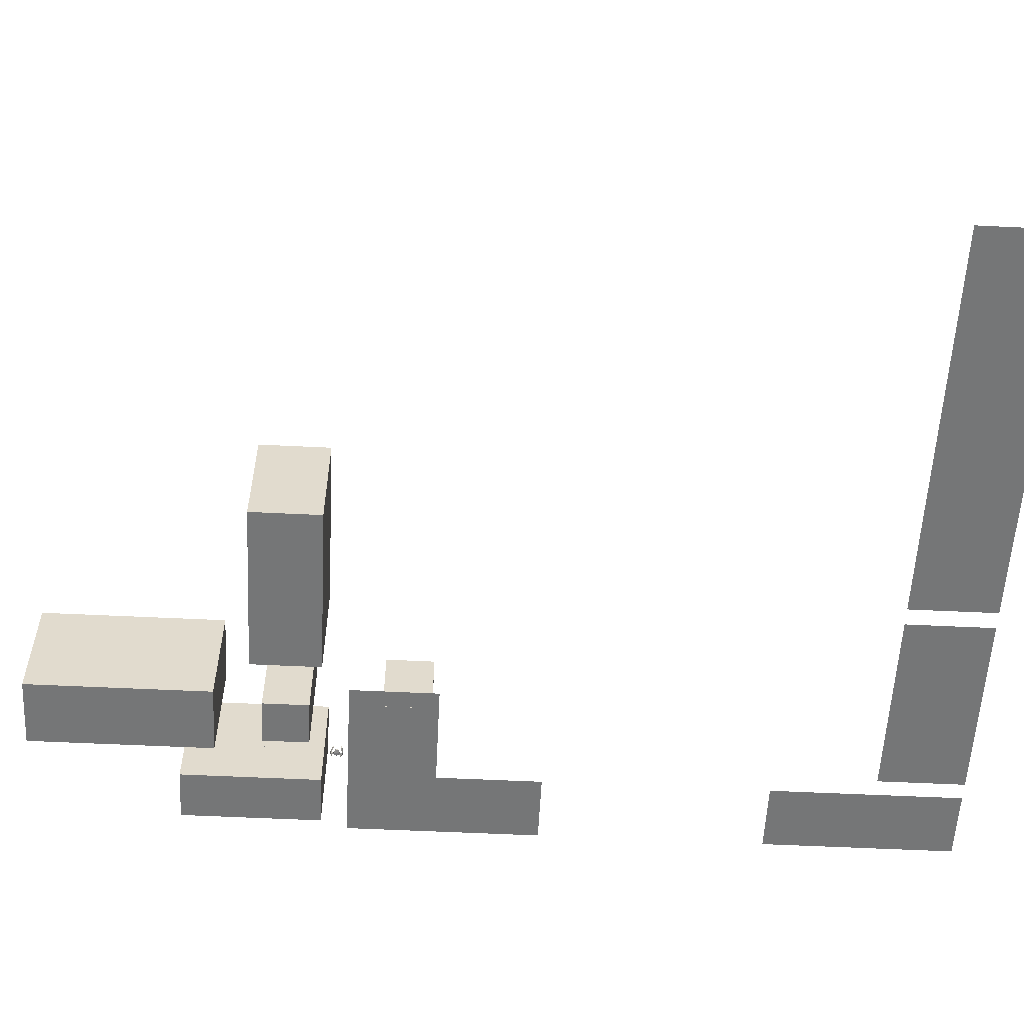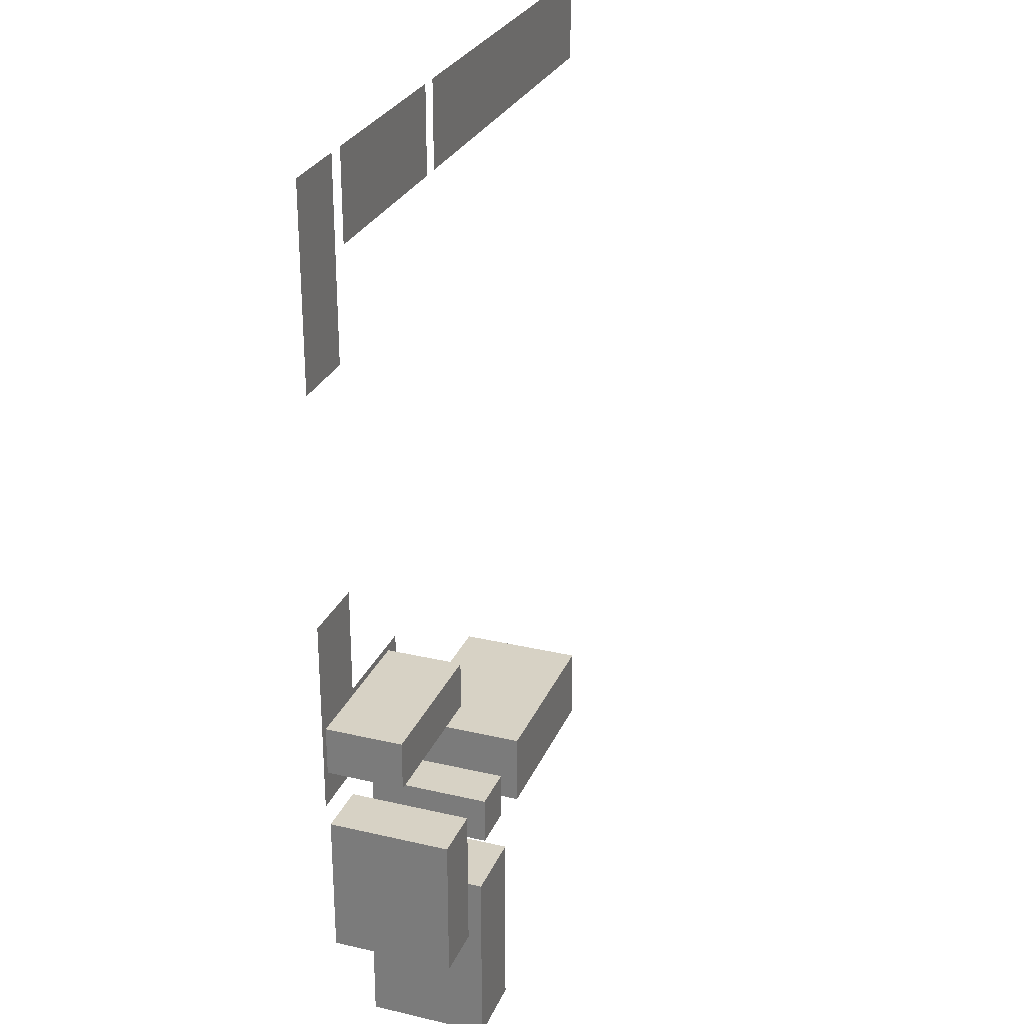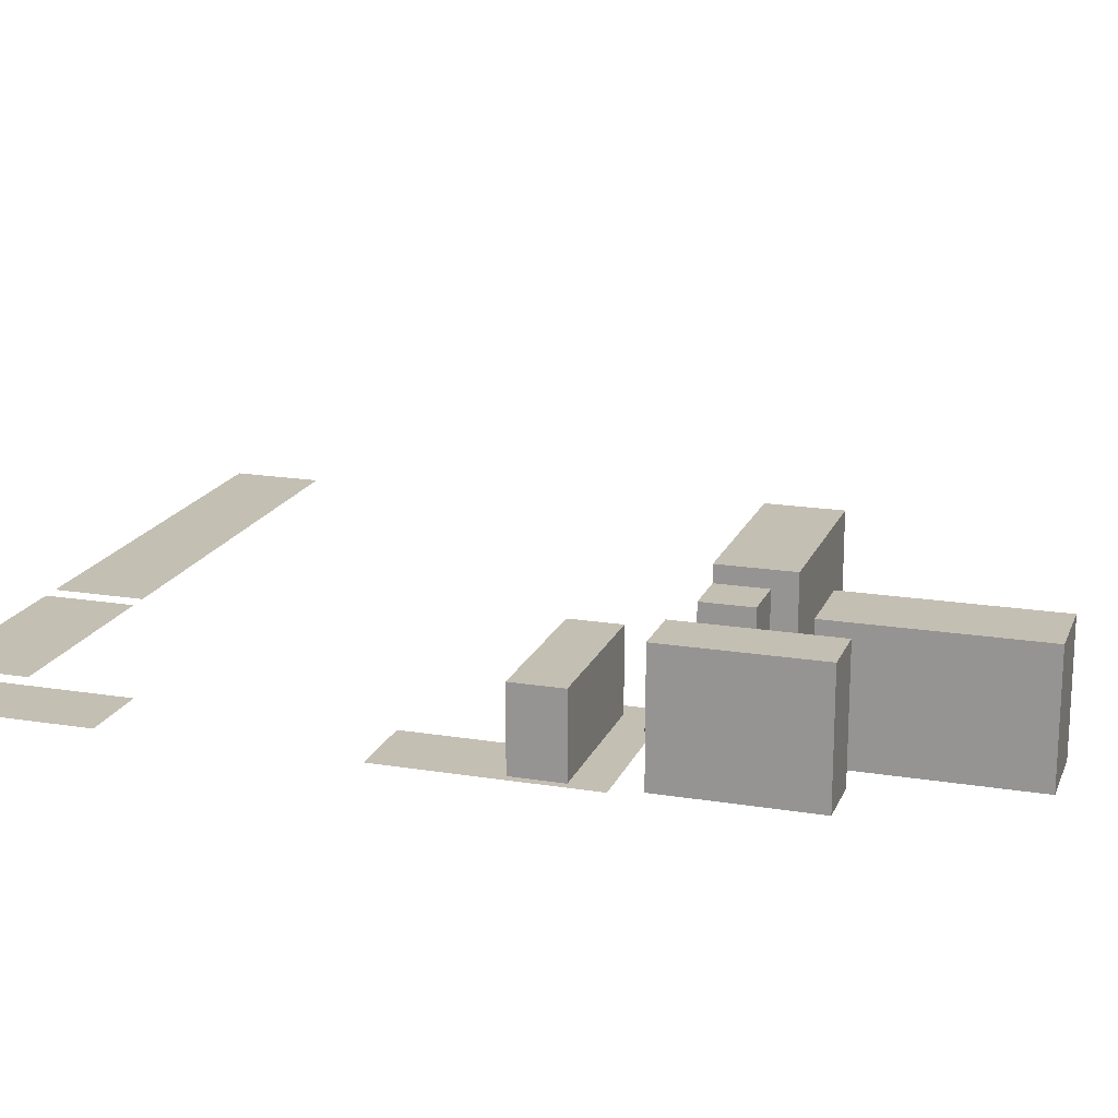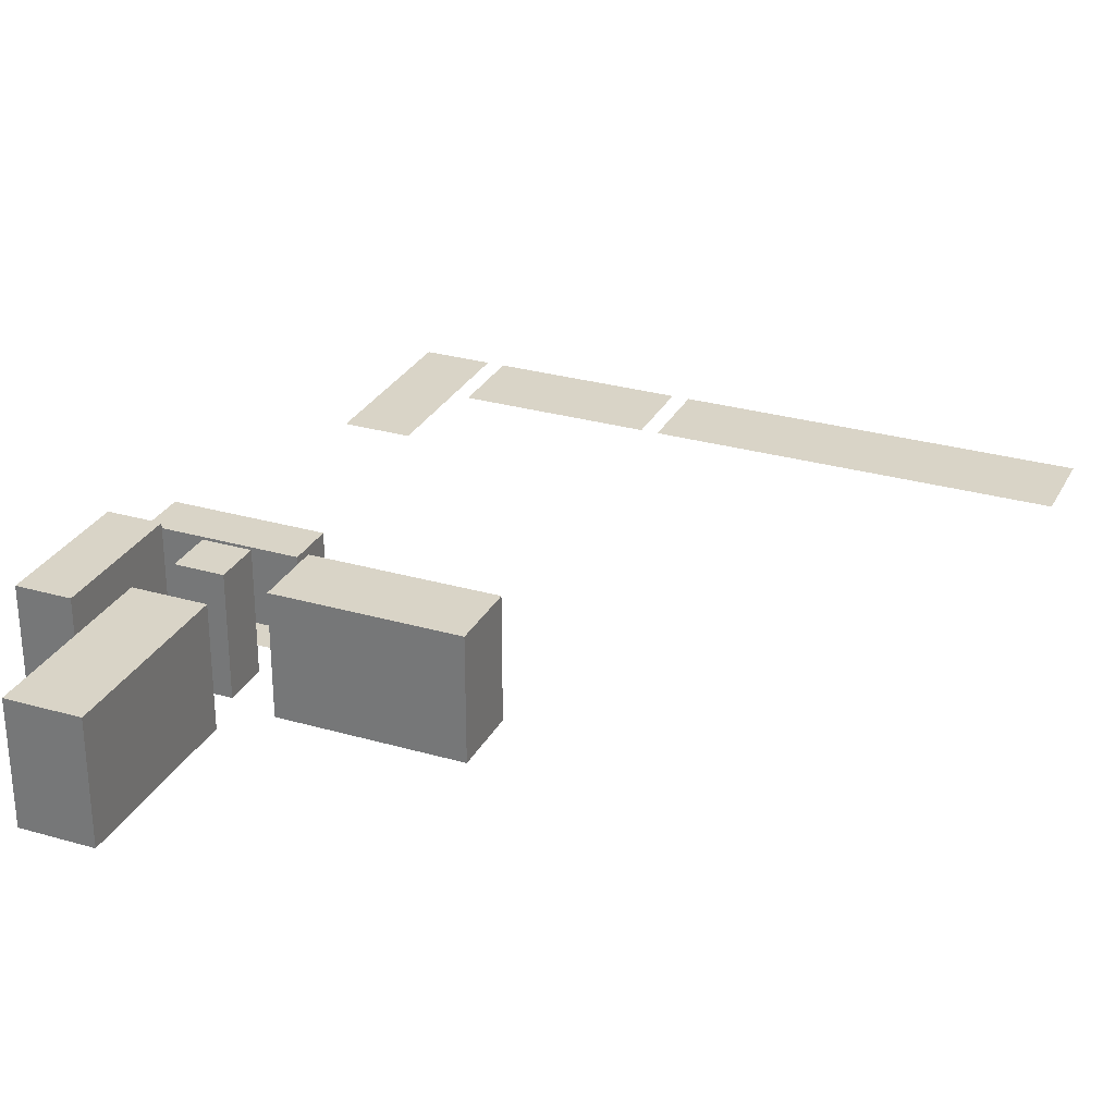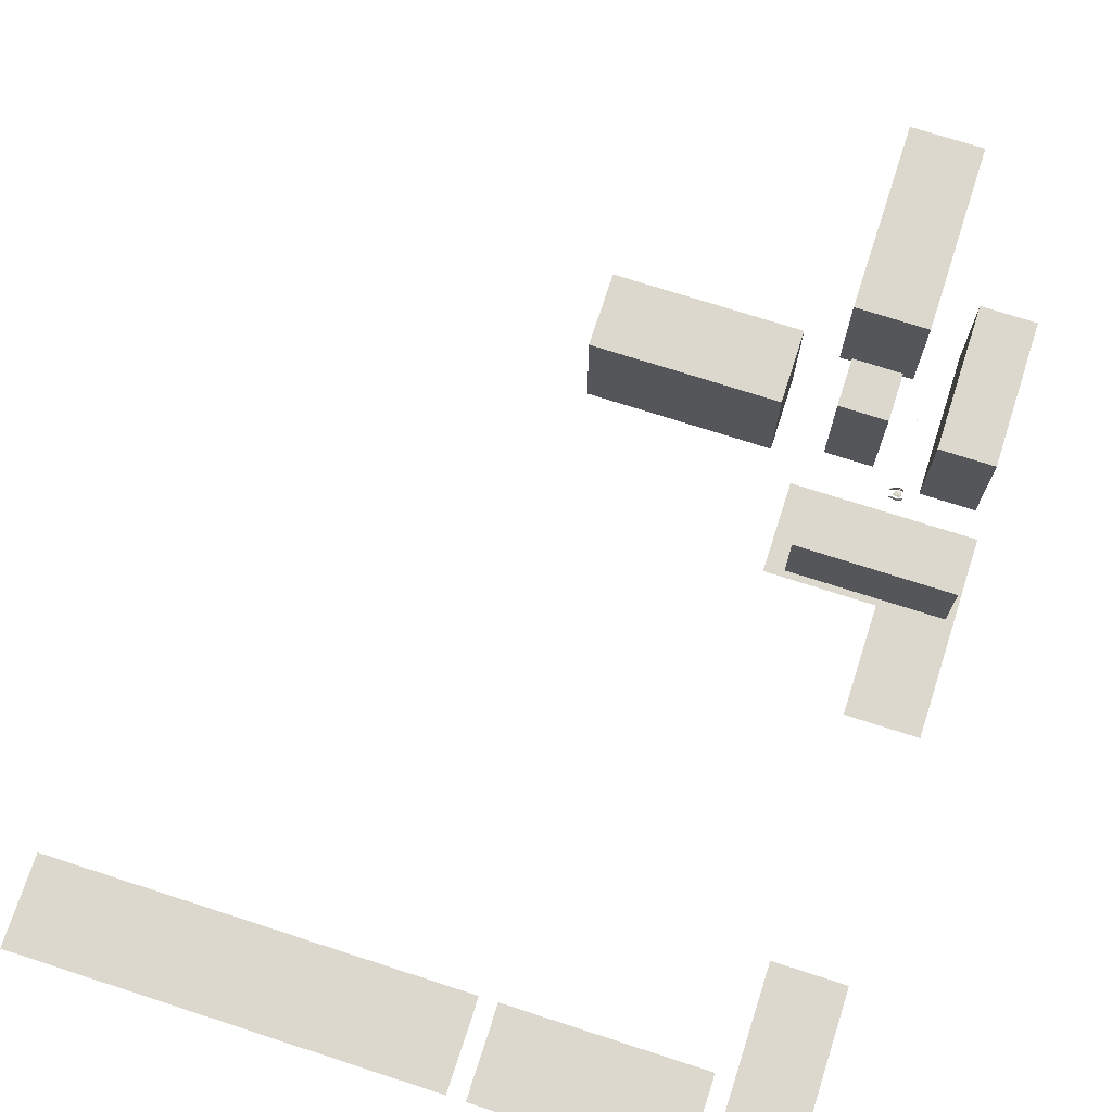
<metadata>
{"format":"obj","ext":"obj","renderer":"f3d","projection":"perspective","resolution":1024,"background":"white","views":[{"elev":-56.7,"azim":87.1,"up":"+Z"},{"elev":27.5,"azim":-70.2,"up":"+Y"},{"elev":17.9,"azim":-72.3,"up":"+Z"},{"elev":28.8,"azim":23.3,"up":"+Z"},{"elev":72.4,"azim":-162.1,"up":"+Z"}]}
</metadata>
<code>
o CameraBox
v -98.78 -143.6 4.967
v -98.73 -143.8 4.973
v -98.79 -143.6 5.167
v -98.73 -143.8 5.173
v -98.59 -143.6 4.97
v -98.54 -143.8 4.976
v -98.6 -143.6 5.17
v -98.54 -143.8 5.176
f 2 3 1
f 8 5 7
f 6 1 5
f 4 6 8
f 2 4 3
f 8 6 5
f 6 2 1
f 4 2 6
f 4 7 3
f 4 8 7
f 7 1 3
f 7 5 1
o _laatta01
v -97.66 -7.812 0.1289
v -97.66 11.72 0.1289
v -54.69 11.72 0.1289
v -54.69 -7.812 0.1289
v -50.78 11.72 0.1289
v 39.06 11.72 0.1289
v 39.06 -7.812 0.1289
v -50.78 -7.812 0.1289
v -101.6 11.72 0.1289
v -101.6 -31.25 0.1289
v -117.2 -31.25 0.1289
v -117.2 11.72 0.1289
v -117.2 -82.03 0.1289
v -101.6 -82.03 0.1289
v -101.6 -105.5 0.1289
v -78.12 -105.5 0.1289
v -78.12 -125 0.1289
v -117.2 -125 0.1289
f 12 10 9
f 16 14 13
f 20 18 17
f 25 23 26
f 21 23 22
f 12 11 10
f 16 15 14
f 20 19 18
f 25 24 23
f 21 26 23
o fcirto01
v -95.59 -117.9 11.67
v -95.59 -117.9 9.719
v -97.55 -117.9 9.719
v -97.55 -117.9 11.67
v -95.59 -117.9 7.766
v -95.59 -117.9 5.812
v -97.55 -117.9 5.812
v -97.55 -117.9 7.766
v -95.59 -117.9 3.859
v -95.59 -117.9 1.906
v -97.55 -117.9 1.906
v -97.55 -117.9 3.859
v -99.5 -117.9 7.766
v -99.5 -117.9 5.812
v -101.5 -117.9 5.812
v -101.5 -117.9 7.766
v -99.5 -117.9 3.859
v -99.5 -117.9 1.906
v -101.5 -117.9 1.906
v -101.5 -117.9 3.859
v -99.5 -117.9 11.67
v -99.5 -117.9 9.719
v -101.5 -117.9 9.719
v -101.5 -117.9 11.67
v -87.52 -117.9 11.67
v -87.52 -117.9 9.719
v -89.47 -117.9 9.719
v -89.47 -117.9 11.67
v -87.52 -117.9 7.766
v -87.52 -117.9 5.812
v -89.47 -117.9 5.812
v -89.47 -117.9 7.766
v -87.52 -117.9 3.859
v -87.52 -117.9 1.906
v -89.47 -117.9 1.906
v -89.47 -117.9 3.859
v -91.43 -117.9 7.766
v -91.43 -117.9 5.812
v -93.38 -117.9 5.812
v -93.38 -117.9 7.766
v -91.43 -117.9 3.859
v -91.43 -117.9 1.906
v -93.38 -117.9 1.906
v -93.38 -117.9 3.859
v -91.43 -117.9 11.67
v -91.43 -117.9 9.719
v -93.38 -117.9 9.719
v -93.38 -117.9 11.67
f 30 28 27
f 34 32 31
f 38 36 35
f 42 40 39
f 46 44 43
f 50 48 47
f 54 52 51
f 58 56 55
f 62 60 59
f 66 64 63
f 70 68 67
f 74 72 71
f 30 29 28
f 34 33 32
f 38 37 36
f 42 41 40
f 46 45 44
f 50 49 48
f 54 53 52
f 58 57 56
f 62 61 60
f 66 65 64
f 70 69 68
f 74 73 72
o kulmatalot
v -115.2 -130.9 26.38
v -103.5 -130.9 26.38
v -103.5 -162.1 26.38
v -115.2 -162.1 26.38
v -93.01 -133.5 26.38
v -82.71 -133.5 26.38
v -82.71 -143.8 26.38
v -93.01 -143.8 26.38
v -95.67 -154.3 26.38
v -80.05 -154.3 26.38
v -80.05 -195.3 26.38
v -95.67 -195.3 26.38
v -72.23 -130.9 26.38
v -33.17 -130.9 26.38
v -33.17 -146.5 26.38
v -72.23 -146.5 26.38
v -115.2 -130.9 0.1094
v -103.5 -130.9 0.1094
v -103.5 -162.1 0.1094
v -115.2 -162.1 0.1094
v -93.01 -133.5 0.1094
v -82.71 -133.5 0.1094
v -82.71 -143.8 0.1094
v -93.01 -143.8 0.1094
v -95.67 -154.3 0.1094
v -80.05 -154.3 0.1094
v -80.05 -195.3 0.1094
v -95.67 -195.3 0.1094
v -72.23 -130.9 0.1094
v -33.17 -130.9 0.1094
v -33.17 -146.5 0.1094
v -72.23 -146.5 0.1094
f 78 76 75
f 76 91 75
f 77 92 76
f 78 93 77
f 75 94 78
f 94 92 93
f 78 77 76
f 76 92 91
f 77 93 92
f 78 94 93
f 75 91 94
f 94 91 92
f 82 80 79
f 86 84 83
f 90 88 87
f 80 95 79
f 81 96 80
f 82 97 81
f 79 98 82
f 84 99 83
f 85 100 84
f 86 101 85
f 83 102 86
f 88 103 87
f 89 104 88
f 90 105 89
f 87 106 90
f 98 96 97
f 102 100 101
f 106 104 105
f 82 81 80
f 86 85 84
f 90 89 88
f 80 96 95
f 81 97 96
f 82 98 97
f 79 95 98
f 84 100 99
f 85 101 100
f 86 102 101
f 83 99 102
f 88 104 103
f 89 105 104
f 90 106 105
f 87 103 106
f 98 95 96
f 102 99 100
f 106 103 104
o s01
v -97.48 -128.3 4.314
v -97.47 -128.4 4.409
v -97.47 -128.5 4.554
v -97.47 -128.5 4.703
v -97.48 -128.4 4.86
v -97.49 -128.3 4.966
v -97.48 -128.4 4.711
v -97.48 -128.4 4.562
v -97.97 -128.5 4.217
v -97.96 -128.7 4.327
v -97.95 -128.8 4.509
v -97.95 -128.8 4.697
v -97.97 -128.7 4.893
v -97.99 -128.5 5.026
v -97.97 -128.6 4.708
v -97.97 -128.6 4.52
v -98.79 -128.9 4.047
v -98.78 -129 4.205
v -98.77 -129.1 4.445
v -98.78 -129.1 4.696
v -98.79 -129 4.955
v -98.81 -128.9 5.131
v -98.79 -129 4.707
v -98.79 -129 4.456
v -99.39 -129 4.039
v -99.38 -129.1 4.193
v -99.37 -129.2 4.437
v -99.37 -129.2 4.688
v -99.39 -129.1 4.943
v -99.41 -128.9 5.123
v -99.39 -129 4.699
v -99.39 -129 4.448
v -99.94 -128.8 4.117
v -99.92 -128.9 4.251
v -99.92 -129 4.464
v -99.92 -129 4.684
v -99.94 -128.9 4.907
v -99.95 -128.8 5.064
v -99.94 -128.9 4.691
v -99.93 -128.9 4.475
v -100.3 -128.7 4.162
v -100.3 -128.8 4.292
v -100.3 -128.8 4.488
v -100.3 -128.8 4.685
v -100.3 -128.8 4.889
v -100.3 -128.7 5.03
v -100.3 -128.7 4.692
v -100.3 -128.7 4.492
v -99.95 -128.1 4.559
v -99.97 -128 4.511
v -100 -127.7 4.533
v -100 -127.6 4.604
v -100 -127.6 4.717
v -100 -127.7 4.761
v -99.97 -128 4.739
v -99.96 -128.1 4.669
v -99.62 -128.5 4.476
v -99.67 -128.2 4.388
v -99.75 -127.5 4.44
v -99.8 -127.1 4.58
v -99.8 -127.1 4.808
v -99.76 -127.5 4.896
v -99.67 -128.1 4.84
v -99.63 -128.5 4.7
v -99.2 -128.4 4.479
v -99.25 -128.1 4.395
v -99.33 -127.4 4.447
v -99.38 -127.1 4.587
v -99.38 -127.1 4.815
v -99.34 -127.4 4.903
v -99.25 -128.1 4.847
v -99.21 -128.4 4.707
v -98.27 -128 4.571
v -98.29 -127.8 4.534
v -98.34 -127.4 4.564
v -98.36 -127.3 4.634
v -98.34 -127.4 4.678
v -98.29 -127.8 4.648
v -97.69 -126.7 4.441
v -97.7 -126.7 4.547
v -97.71 -126.6 4.703
v -97.71 -126.6 4.853
v -97.71 -126.7 4.998
v -97.7 -126.7 5.093
v -97.7 -126.7 4.845
v -97.7 -126.7 4.696
v -98.21 -126.7 4.362
v -98.23 -126.5 4.499
v -98.25 -126.4 4.695
v -98.25 -126.4 4.88
v -98.24 -126.5 5.061
v -98.23 -126.7 5.175
v -98.23 -126.6 4.872
v -98.23 -126.6 4.684
v -99.09 -126.6 4.234
v -99.11 -126.4 4.41
v -99.13 -126.3 4.669
v -99.13 -126.3 4.916
v -99.13 -126.4 5.16
v -99.11 -126.6 5.314
v -99.12 -126.5 4.905
v -99.11 -126.5 4.658
v -99.69 -126.6 4.226
v -99.71 -126.5 4.402
v -99.73 -126.4 4.661
v -99.73 -126.4 4.908
v -99.72 -126.5 5.152
v -99.71 -126.6 5.306
v -99.71 -126.5 4.897
v -99.71 -126.5 4.65
v -100.2 -126.9 4.266
v -100.2 -126.8 4.423
v -100.2 -126.7 4.646
v -100.2 -126.7 4.866
v -100.2 -126.8 5.079
v -100.2 -126.9 5.213
v -100.2 -126.8 4.855
v -100.2 -126.8 4.635
v -100.5 -127.1 4.292
v -100.5 -127 4.429
v -100.5 -127 4.634
v -100.5 -127 4.834
v -100.5 -127 5.031
v -100.5 -127.1 5.157
v -100.5 -127 4.826
v -100.5 -127 4.626
v -99.26 -128.4 4.581
v -99.32 -128.4 4.549
v -99.58 -128.5 4.515
v -99.61 -128.5 4.574
v -99.58 -128.5 4.606
v -99.32 -128.4 4.612
v -99.1 -129 4.599
v -99.17 -129 4.536
v -99.5 -129 4.471
v -99.54 -129 4.592
v -99.5 -129 4.655
v -99.17 -129 4.662
v -99.43 -127.1 4.689
v -99.49 -127.1 4.657
v -99.75 -127.1 4.624
v -99.78 -127.1 4.682
v -99.75 -127.1 4.714
v -99.49 -127.1 4.716
v -99.42 -126.5 4.793
v -99.49 -126.5 4.734
v -99.82 -126.6 4.665
v -99.86 -126.6 4.786
v -99.82 -126.6 4.849
v -99.49 -126.5 4.855
f 114 110 108
f 108 116 115
f 109 117 116
f 119 118 110
f 120 119 111
f 113 121 120
f 114 122 121
f 107 115 122
f 116 124 123
f 117 125 124
f 127 126 118
f 128 127 119
f 129 128 120
f 122 130 129
f 115 123 130
f 124 132 131
f 133 132 124
f 135 134 126
f 128 136 135
f 137 136 128
f 138 137 129
f 131 138 130
f 140 139 131
f 141 140 132
f 135 143 142
f 136 144 143
f 145 144 136
f 146 145 137
f 139 146 138
f 148 147 139
f 149 148 140
f 143 151 150
f 144 152 151
f 153 152 144
f 154 153 145
f 147 154 146
f 151 154 149
f 168 167 159
f 162 170 169
f 168 176 175
f 178 177 169
f 176 183 182
f 179 184 177
f 189 192 187
f 186 185 193
f 187 186 194
f 188 196 197
f 189 197 198
f 190 198 199
f 191 199 200
f 192 200 193
f 194 193 201
f 195 194 202
f 196 204 205
f 197 205 206
f 198 206 207
f 199 207 208
f 193 200 208
f 201 209 210
f 203 202 210
f 205 204 212
f 205 213 214
f 206 214 215
f 207 215 216
f 201 208 216
f 209 217 218
f 210 218 219
f 213 212 220
f 214 213 221
f 215 214 222
f 216 215 223
f 209 216 224
f 217 225 226
f 218 226 227
f 221 220 228
f 222 221 229
f 223 222 230
f 224 223 231
f 217 224 232
f 232 228 226
f 233 235 237
f 233 239 240
f 234 240 241
f 235 241 242
f 236 242 243
f 238 237 243
f 233 238 244
f 245 249 247
f 252 251 245
f 253 252 246
f 248 254 253
f 249 255 254
f 250 256 255
f 251 256 250
f 110 112 111
f 110 113 112
f 108 110 109
f 114 108 107
f 110 114 113
f 108 115 107
f 109 116 108
f 119 110 111
f 120 111 112
f 113 120 112
f 114 121 113
f 107 122 114
f 116 123 115
f 117 124 116
f 127 118 119
f 128 119 120
f 129 120 121
f 122 129 121
f 115 130 122
f 124 131 123
f 133 124 125
f 135 126 127
f 128 135 127
f 137 128 129
f 138 129 130
f 131 130 123
f 140 131 132
f 141 132 133
f 135 142 134
f 136 143 135
f 145 136 137
f 146 137 138
f 139 138 131
f 148 139 140
f 149 140 141
f 143 150 142
f 144 151 143
f 153 144 145
f 154 145 146
f 147 146 139
f 153 151 152
f 151 149 150
f 149 147 148
f 154 151 153
f 149 154 147
f 168 159 160
f 162 169 161
f 168 175 167
f 178 169 170
f 176 182 175
f 179 177 178
f 191 189 190
f 189 187 188
f 187 185 186
f 192 189 191
f 187 192 185
f 186 193 194
f 187 194 195
f 188 197 189
f 189 198 190
f 190 199 191
f 191 200 192
f 192 193 185
f 194 201 202
f 195 202 203
f 196 205 197
f 197 206 198
f 198 207 199
f 199 208 200
f 193 208 201
f 201 210 202
f 203 210 211
f 205 212 213
f 205 214 206
f 206 215 207
f 207 216 208
f 201 216 209
f 209 218 210
f 210 219 211
f 213 220 221
f 214 221 222
f 215 222 223
f 216 223 224
f 209 224 217
f 217 226 218
f 218 227 219
f 221 228 229
f 222 229 230
f 223 230 231
f 224 231 232
f 217 232 225
f 228 230 229
f 228 231 230
f 226 228 227
f 232 226 225
f 228 232 231
f 235 233 234
f 233 237 238
f 237 235 236
f 233 240 234
f 234 241 235
f 235 242 236
f 236 243 237
f 238 243 244
f 233 244 239
f 249 245 250
f 245 247 246
f 247 249 248
f 252 245 246
f 253 246 247
f 248 253 247
f 249 254 248
f 250 255 249
f 251 250 245
f 118 117 109
f 126 125 117
f 126 134 133
f 134 142 141
f 142 150 149
f 188 187 195
f 196 195 203
f 203 211 212
f 211 219 220
f 219 227 228
f 118 109 110
f 126 117 118
f 126 133 125
f 134 141 133
f 142 149 141
f 188 195 196
f 196 203 204
f 203 212 204
f 211 220 212
f 219 228 220
f 156 160 158
f 160 162 161
f 162 156 155
f 156 158 157
f 158 160 159
f 160 156 162
f 164 163 155
f 165 164 156
f 158 166 165
f 159 167 166
f 169 168 160
f 155 163 170
f 164 172 171
f 165 173 172
f 166 174 173
f 175 174 166
f 177 176 168
f 163 171 178
f 172 180 179
f 173 181 180
f 182 181 173
f 182 174 175
f 177 184 183
f 179 178 171
f 179 181 183
f 164 155 156
f 165 156 157
f 158 165 157
f 159 166 158
f 169 160 161
f 155 170 162
f 164 171 163
f 165 172 164
f 166 173 165
f 175 166 167
f 177 168 169
f 163 178 170
f 172 179 171
f 173 180 172
f 182 173 174
f 177 183 176
f 181 179 180
f 179 183 184
f 183 181 182
o talojota
v -115.5 -117.6 16.95
v -82.19 -117.6 16.95
v -82.19 -106.9 16.95
v -115.5 -106.9 16.95
v -115.5 -117.6 0.08984
v -82.19 -117.6 0.08984
v -82.19 -106.9 0.08984
v -115.5 -106.9 0.08984
f 258 260 257
f 261 258 257
f 262 259 258
f 263 260 259
f 264 257 260
f 264 262 261
f 258 259 260
f 261 262 258
f 262 263 259
f 263 264 260
f 264 261 257
f 264 263 262

</code>
